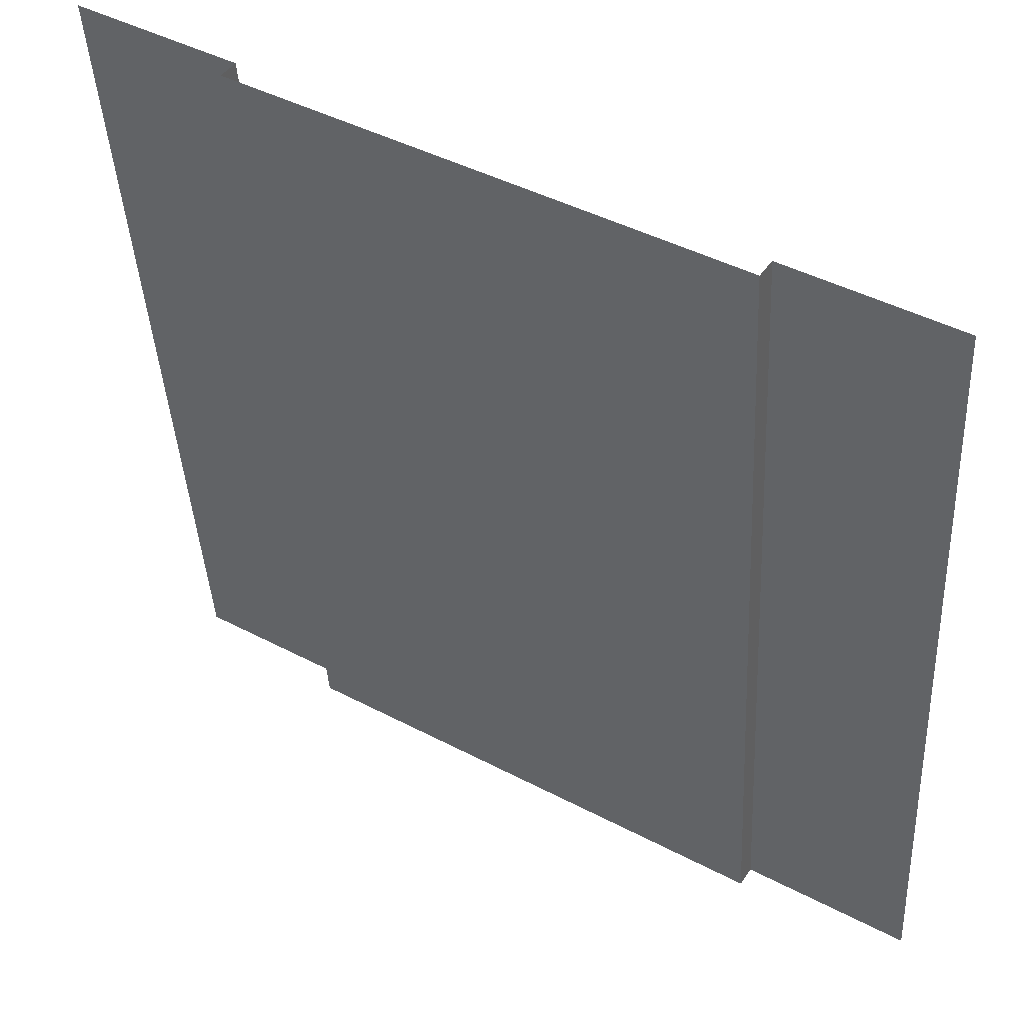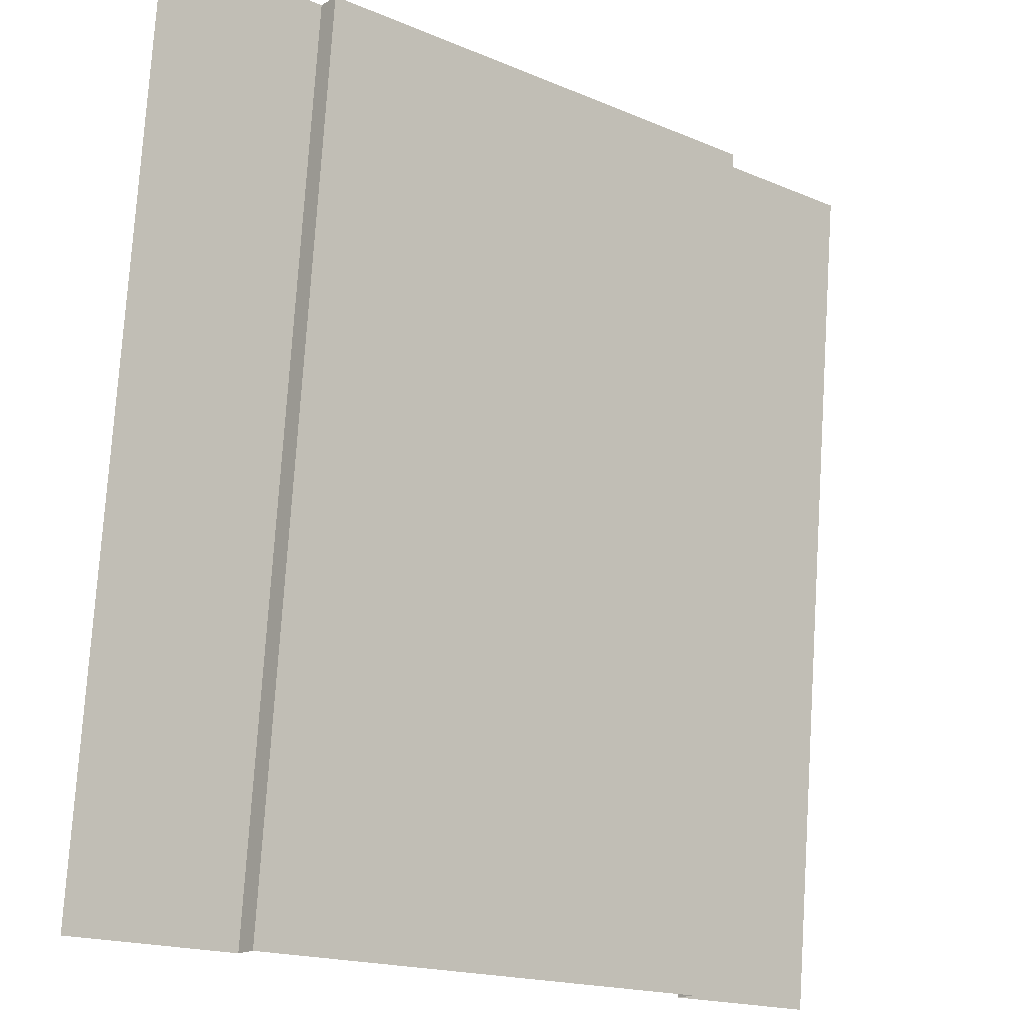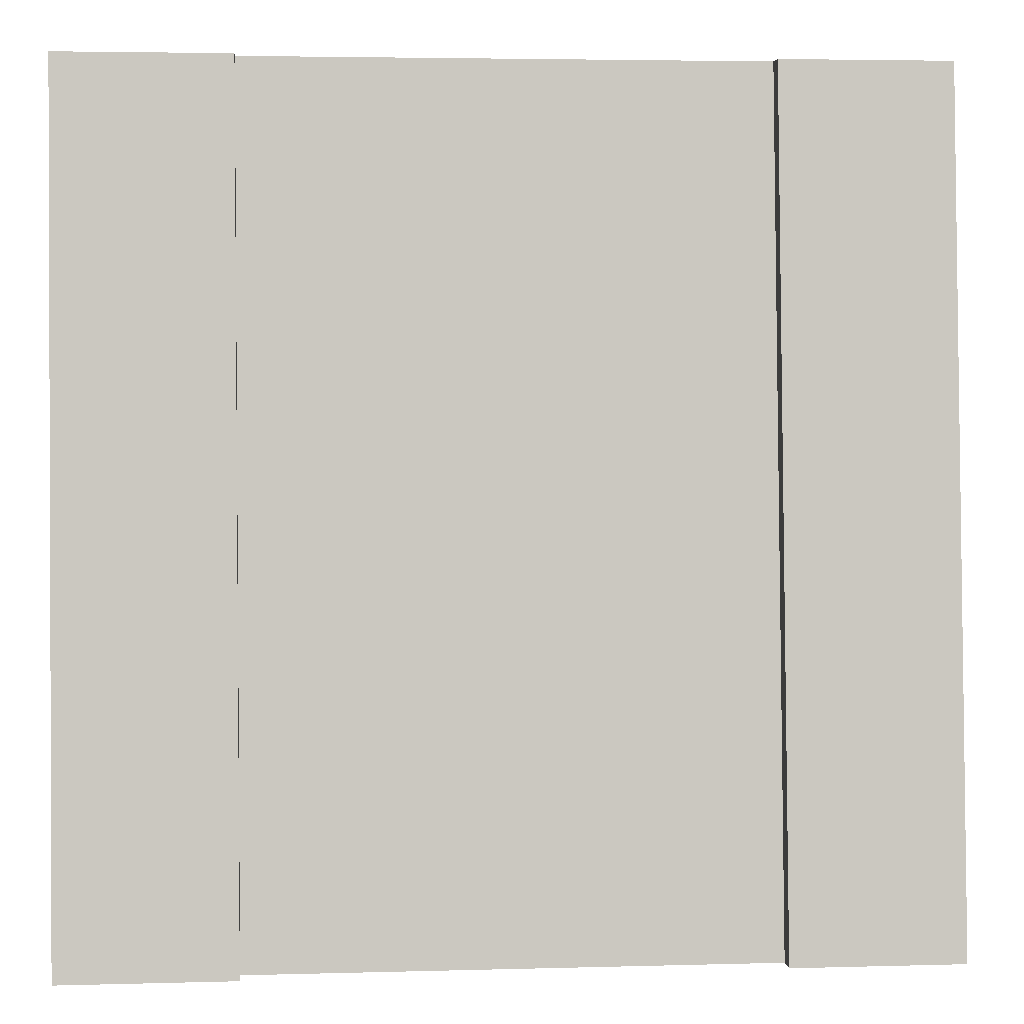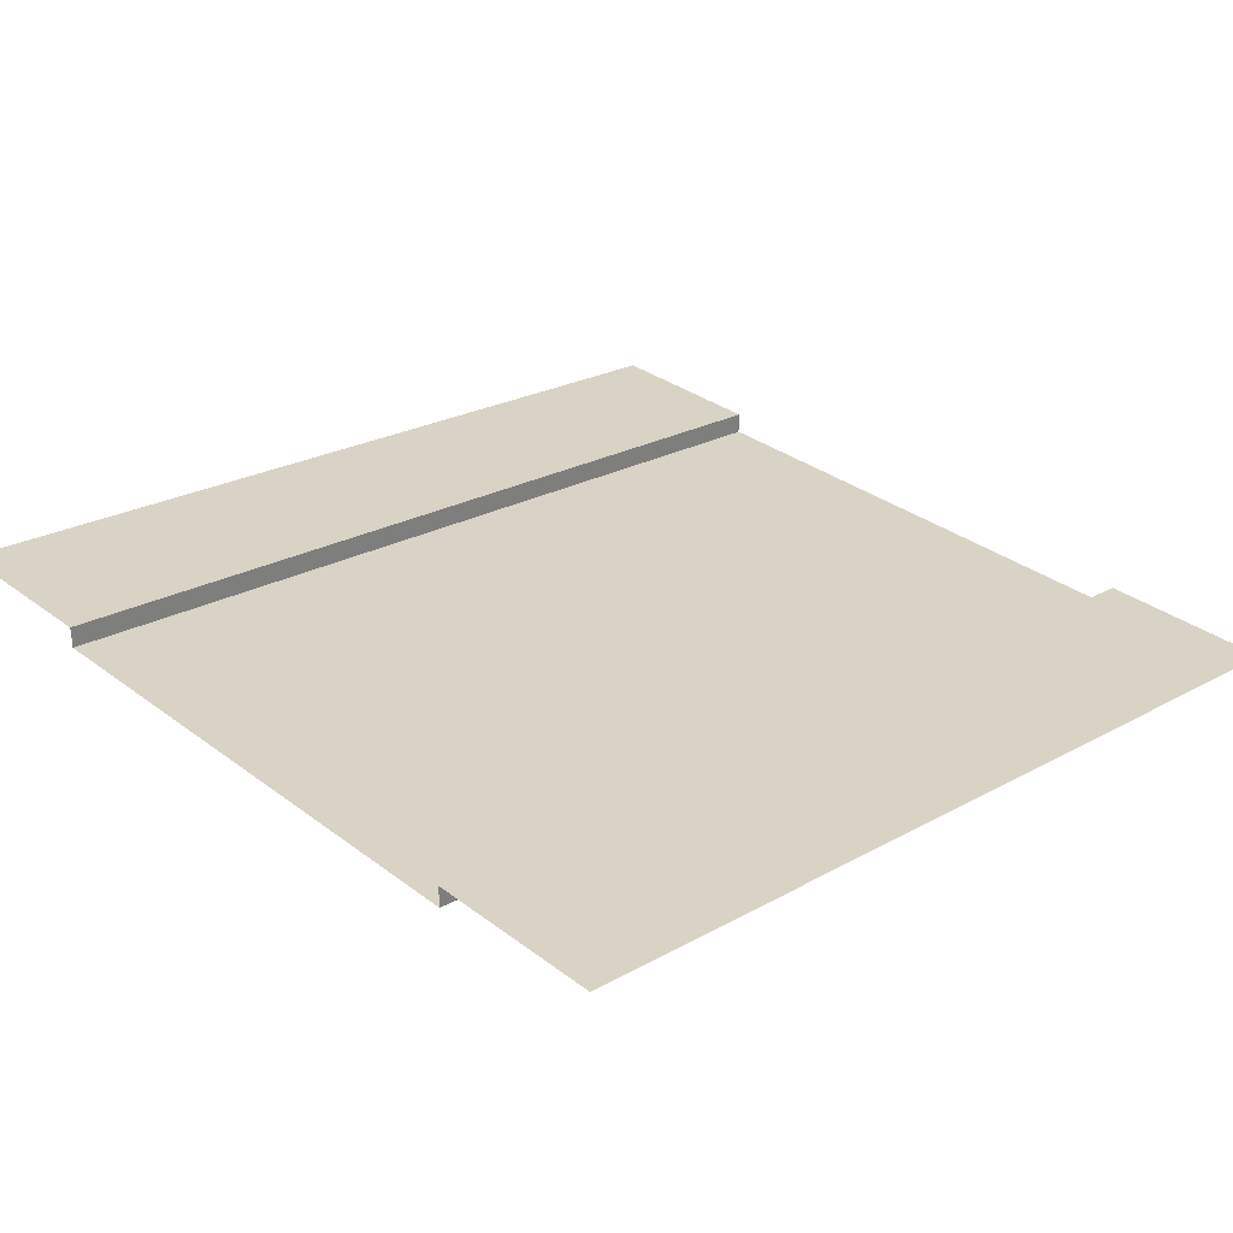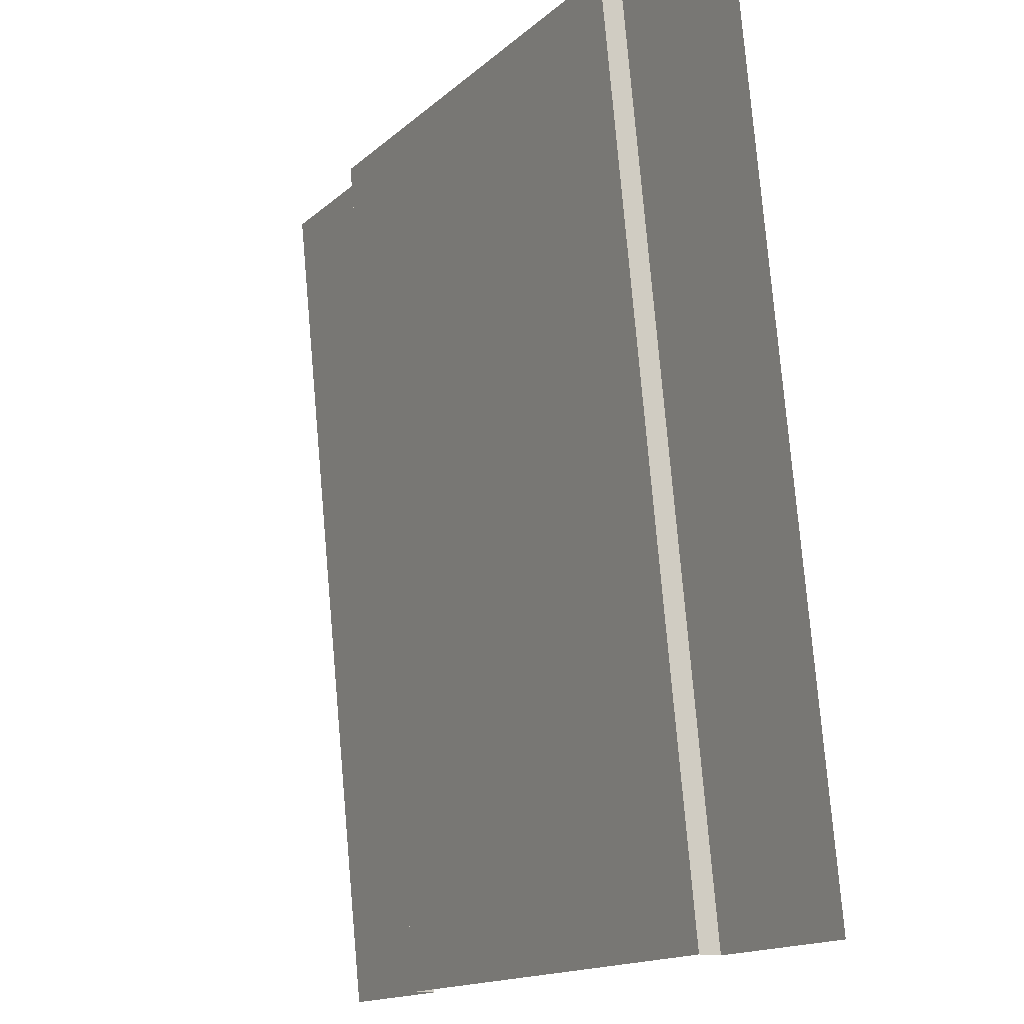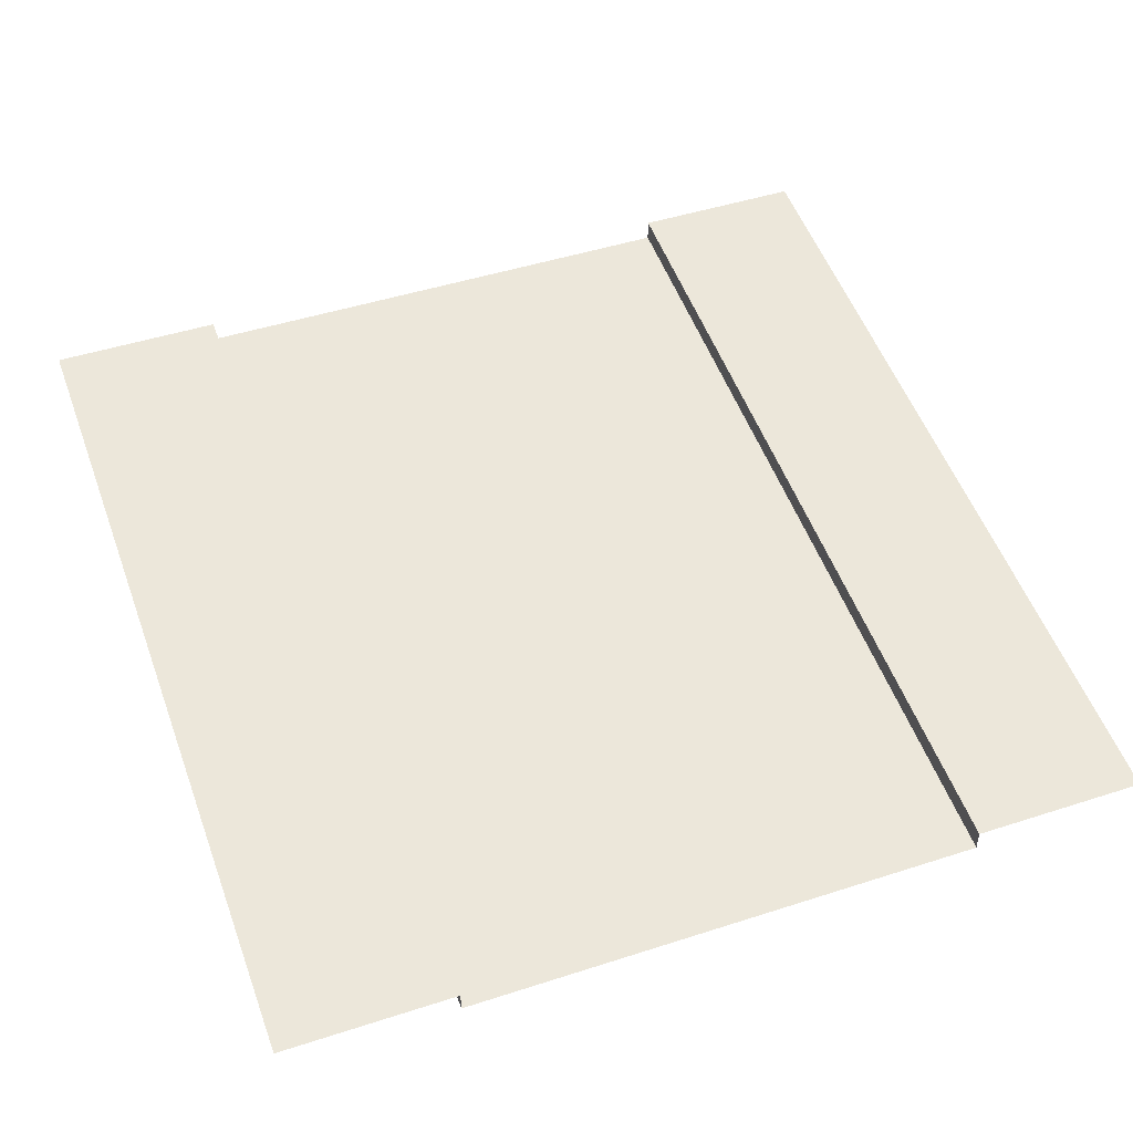
<metadata>
{"format":"obj","ext":"obj","renderer":"f3d","projection":"perspective","resolution":1024,"background":"white","views":[{"elev":44.1,"azim":31.7,"up":"+Z"},{"elev":-17.3,"azim":-40.4,"up":"+Z"},{"elev":3.9,"azim":174.7,"up":"+Z"},{"elev":31.6,"azim":-133.2,"up":"+Y"},{"elev":-14.7,"azim":61.0,"up":"+Z"},{"elev":47.1,"azim":-20.1,"up":"+Y"}]}
</metadata>
<code>
o isl_ConcreteRoad_LineUp1_01.obj
g default
v -5 0.25 5
v 5 0.25 5
v 5 1.25 -5
v -5 1.25 -5
v 3 0.25 5
v 3 1.25 -5
v -3 0.25 5
v -3 1.25 -5
v 3 1 -5
v -3 1 -5
v -3 0 5
v 3 0 5
g isl_ConcreteRoad_LineWhite_01
f 6 5 2 3
f 1 7 8 4
f 10 8 7 11
f 5 6 9 12
f 9 10 11 12

</code>
